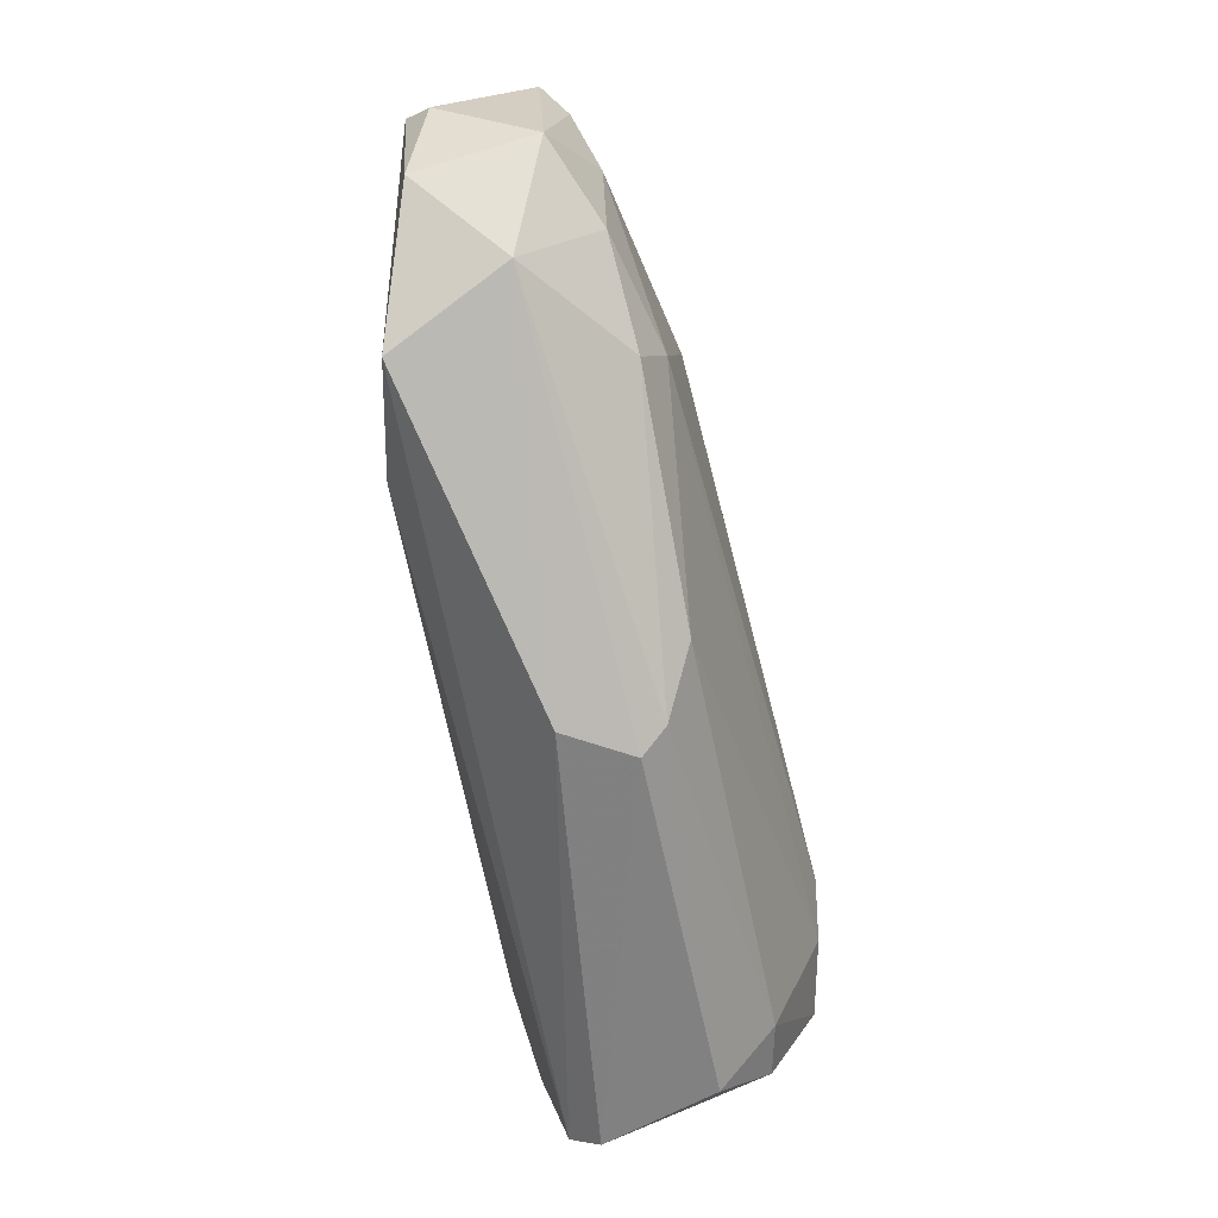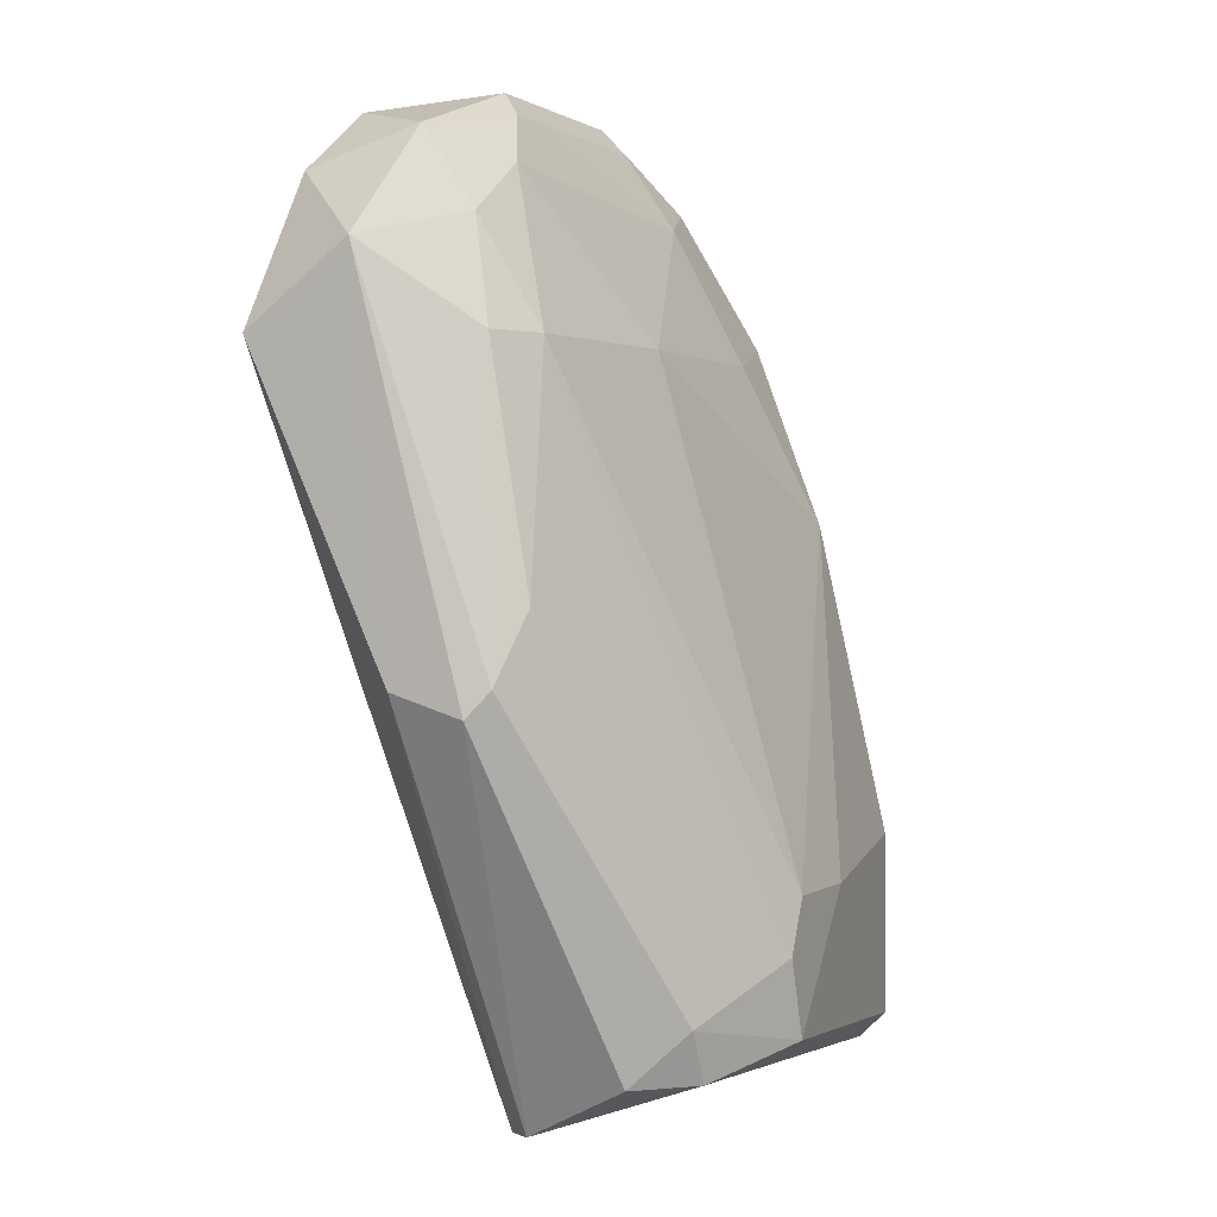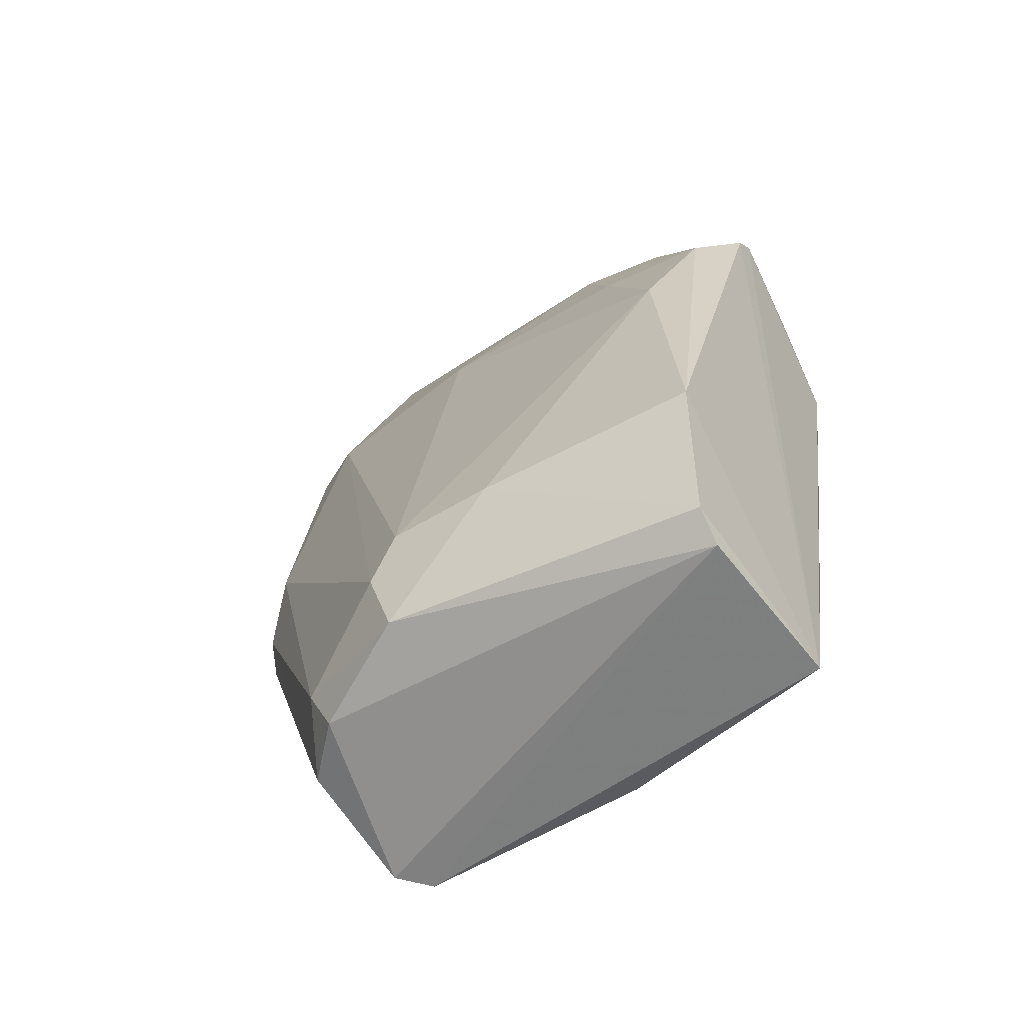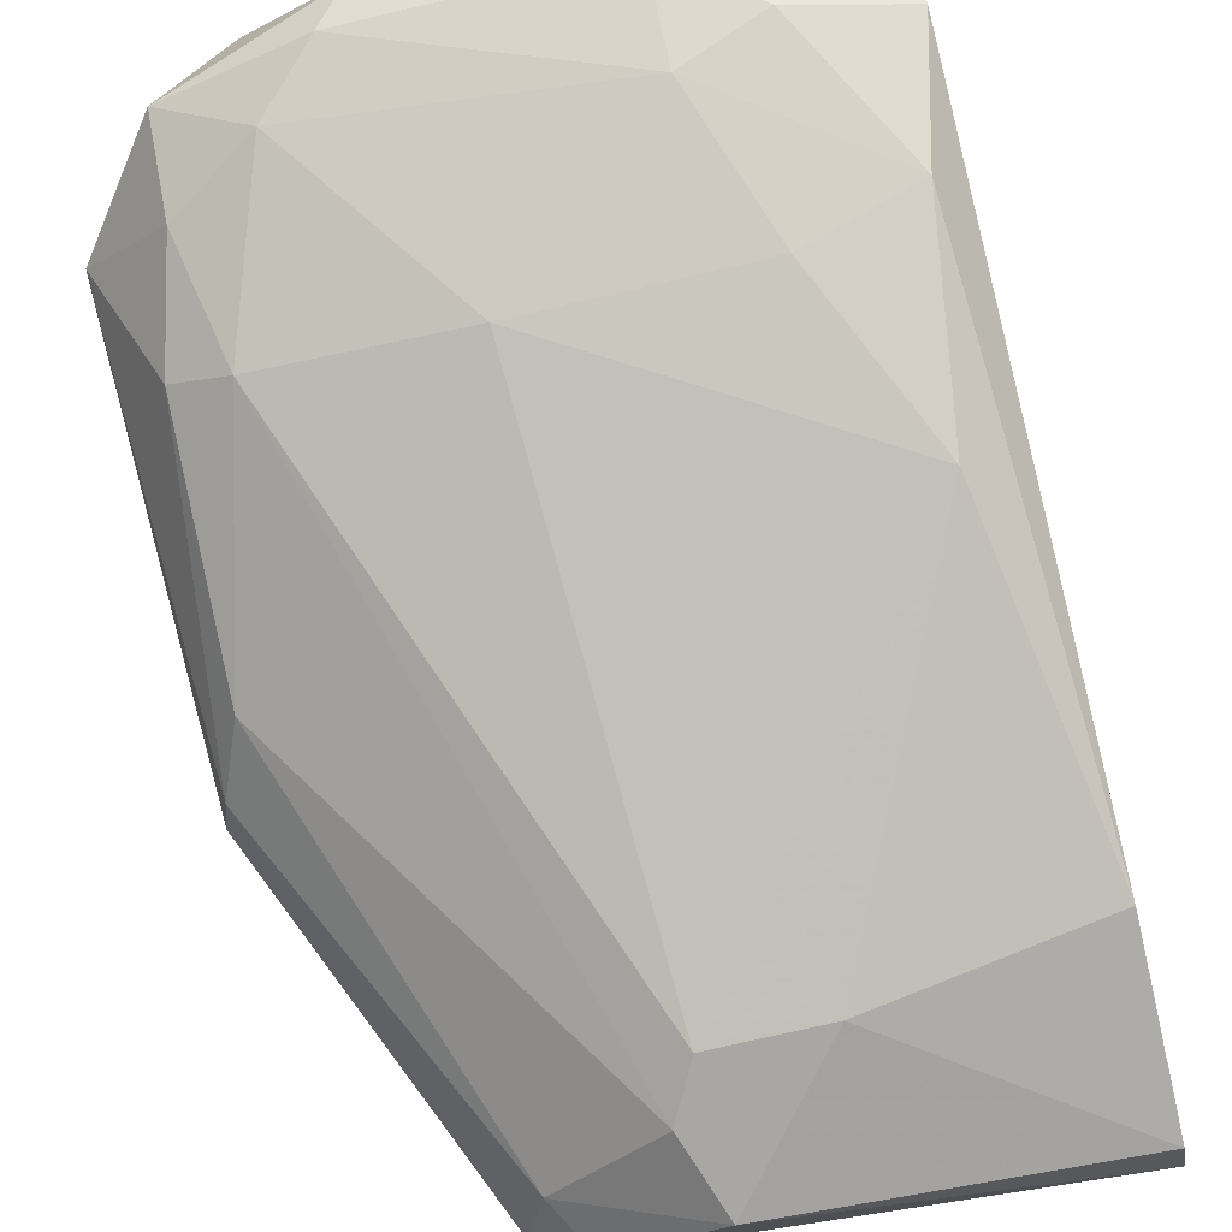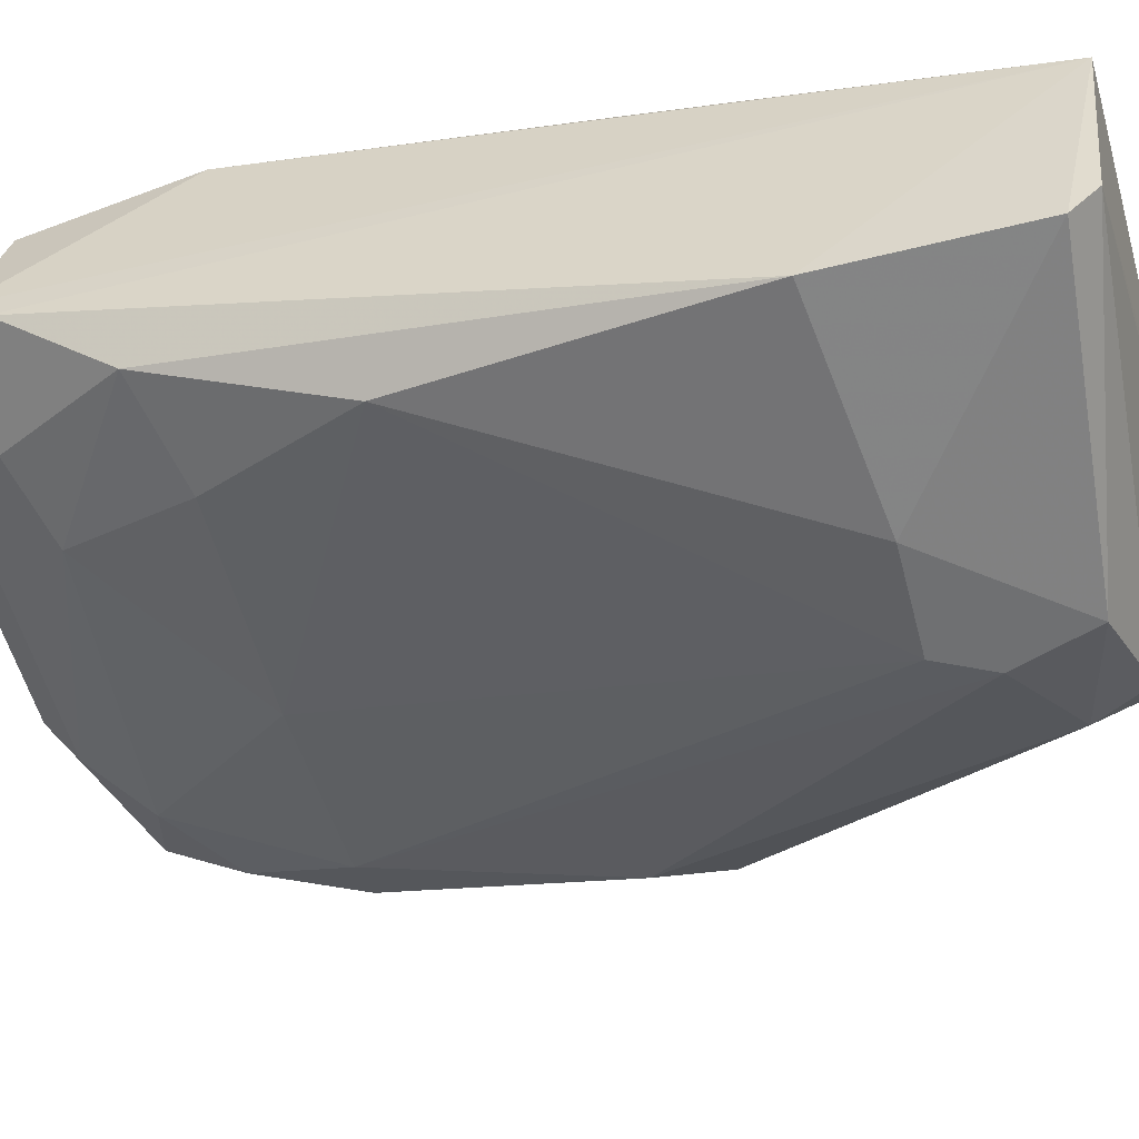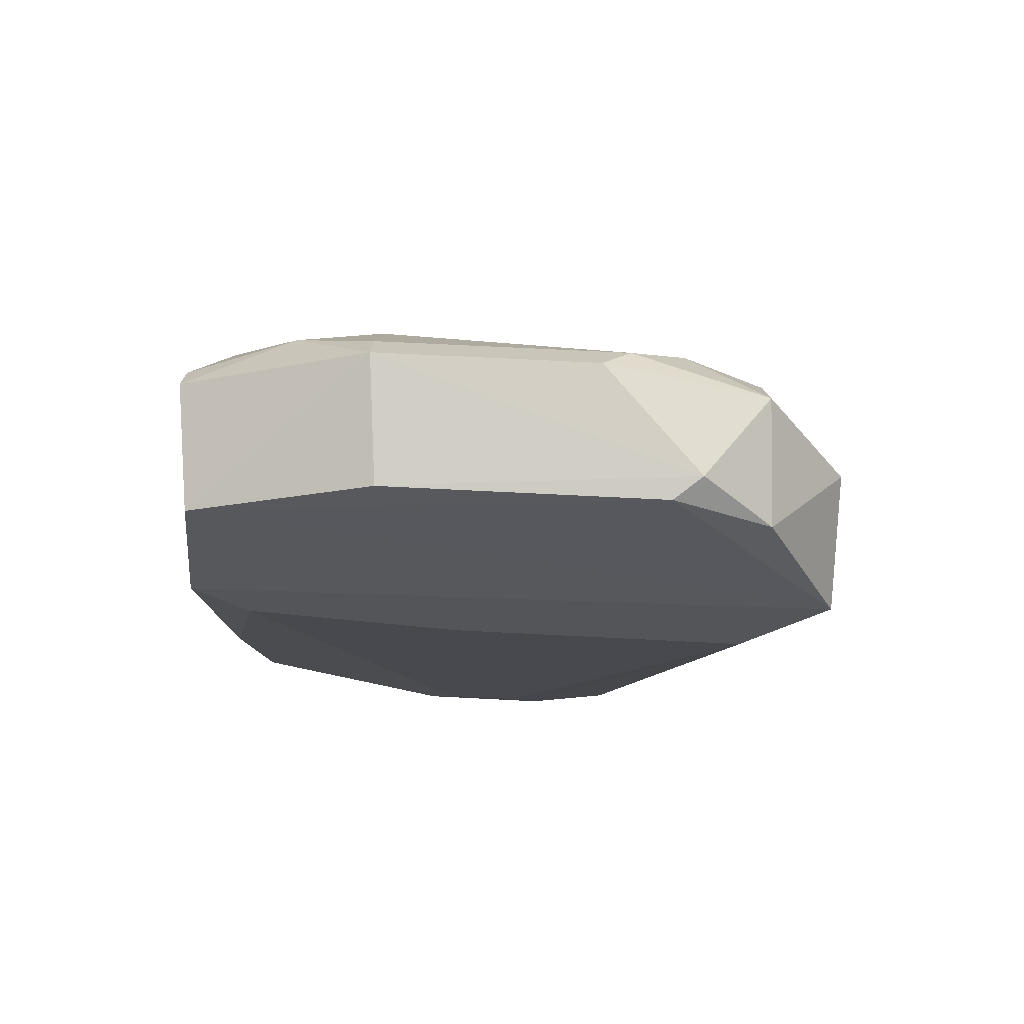
<metadata>
{"format":"obj","ext":"obj","renderer":"f3d","projection":"perspective","resolution":1024,"background":"white","views":[{"elev":6.2,"azim":87.3,"up":"+Y"},{"elev":0.7,"azim":114.8,"up":"+Y"},{"elev":-53.7,"azim":-146.6,"up":"+Y"},{"elev":-74.8,"azim":-166.9,"up":"+Z"},{"elev":-54.9,"azim":-75.3,"up":"+Z"},{"elev":65.4,"azim":3.0,"up":"+Y"}]}
</metadata>
<code>
v 0.1931 -0.146 -0.7104
v 0.1774 -0.1681 -0.516
v 0.1931 0.8872 -0.4521
v 0.6128 0.01548 -0.775
v 0.7173 -0.1841 -0.4811
v 0.1931 0.6612 -0.2906
v 0.968 0.6934 -0.2906
v 0.9035 0.6934 -0.5489
v 0.2577 0.4997 -0.6781
v 0.956 0.2898 -0.5471
v 0.7097 0.9517 -0.4844
v 0.4328 0.9407 -0.3092
v 0.4837 -0.04913 -0.4198
v 0.7097 -0.1136 -0.7104
v 0.1931 0.1125 -0.7426
v 0.6128 0.6934 -0.6134
v 0.8711 0.5642 -0.2906
v 0.4192 0.9517 -0.4844
v 0.968 0.7903 -0.4198
v 0.7608 0.9414 -0.3089
v 0.9112 0.4055 -0.6011
v 0.5806 0.0802 -0.775
v 0.2132 0.8639 -0.3027
v 0.9592 0.3177 -0.4603
v 0.7506 -0.1801 -0.5157
v 0.2577 0.5966 -0.2906
v 0.4192 0.9841 -0.4521
v 0.8388 0.6934 -0.5812
v 0.2254 0.7256 -0.5812
v 0.5806 -0.08143 -0.775
v 0.8711 0.9195 -0.4521
v 0.4192 0.8548 -0.5489
v 0.1931 0.2415 -0.3875
v 0.7743 -0.1136 -0.6458
v 0.1931 -0.1136 -0.7426
v 0.4516 0.0802 -0.775
v 0.7419 -0.04913 -0.7104
v 0.6128 -0.146 -0.4521
v 0.6773 0.9841 -0.4521
v 0.8772 0.8767 -0.3114
v 0.7743 0.8872 -0.5167
v 0.4516 -0.146 -0.4521
v 0.5161 0.5642 -0.2906
v 0.1931 -0.1136 -0.4844
v 0.9452 0.3216 -0.5746
v 0.3223 0.8872 -0.5167
v 0.7942 0.9509 -0.3353
v 0.1931 0.8548 -0.4844
v 0.3546 0.6934 -0.6134
v 0.8711 0.8226 -0.5167
v 0.5806 -0.04913 -0.4198
f 38 17 51
f 2 1 5
f 3 2 6
f 7 6 17
f 5 7 17
f 9 16 22
f 3 6 23
f 6 7 23
f 7 20 23
f 20 12 23
f 7 5 24
f 19 7 24
f 10 19 24
f 5 1 25
f 1 14 25
f 24 5 25
f 10 24 25
f 17 6 26
f 11 18 27
f 3 23 27
f 23 12 27
f 21 4 28
f 8 21 28
f 4 22 28
f 22 16 28
f 9 15 29
f 14 1 30
f 22 4 30
f 18 11 32
f 6 2 33
f 26 6 33
f 13 26 33
f 25 14 34
f 10 25 34
f 1 2 35
f 2 15 35
f 30 1 35
f 30 35 36
f 15 9 36
f 9 22 36
f 22 30 36
f 35 15 36
f 4 21 37
f 14 30 37
f 30 4 37
f 34 14 37
f 5 17 38
f 11 27 39
f 31 11 39
f 7 19 40
f 20 7 40
f 19 31 40
f 28 16 41
f 11 31 41
f 16 32 41
f 32 11 41
f 2 5 42
f 5 38 42
f 38 13 42
f 13 17 43
f 26 13 43
f 17 26 43
f 33 2 44
f 13 33 44
f 2 42 44
f 42 13 44
f 19 10 45
f 8 19 45
f 21 8 45
f 10 34 45
f 37 21 45
f 34 37 45
f 3 27 46
f 27 18 46
f 18 32 46
f 32 29 46
f 12 20 47
f 27 12 47
f 39 27 47
f 31 39 47
f 20 40 47
f 40 31 47
f 2 3 48
f 15 2 48
f 29 15 48
f 3 46 48
f 46 29 48
f 16 9 49
f 9 29 49
f 32 16 49
f 29 32 49
f 19 8 50
f 8 28 50
f 31 19 50
f 28 41 50
f 41 31 50
f 17 13 51
f 13 38 51

</code>
